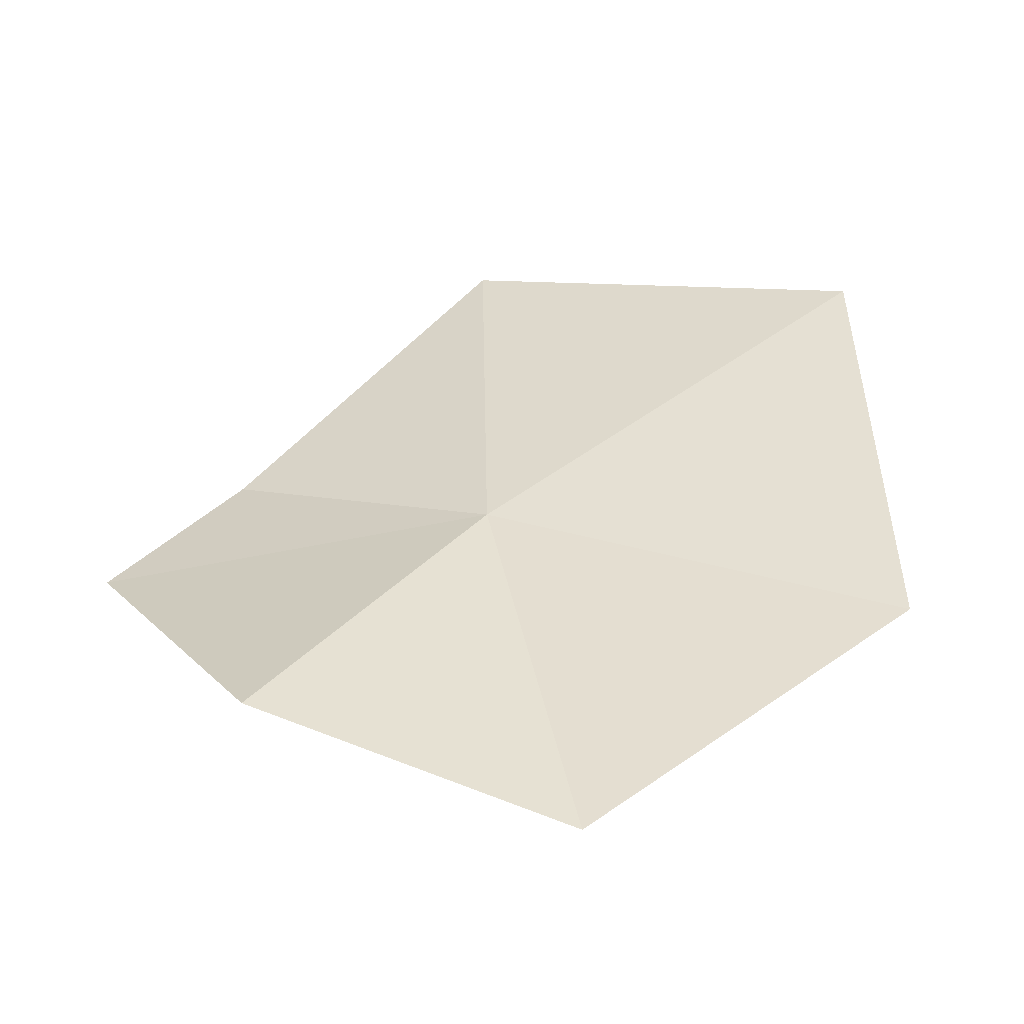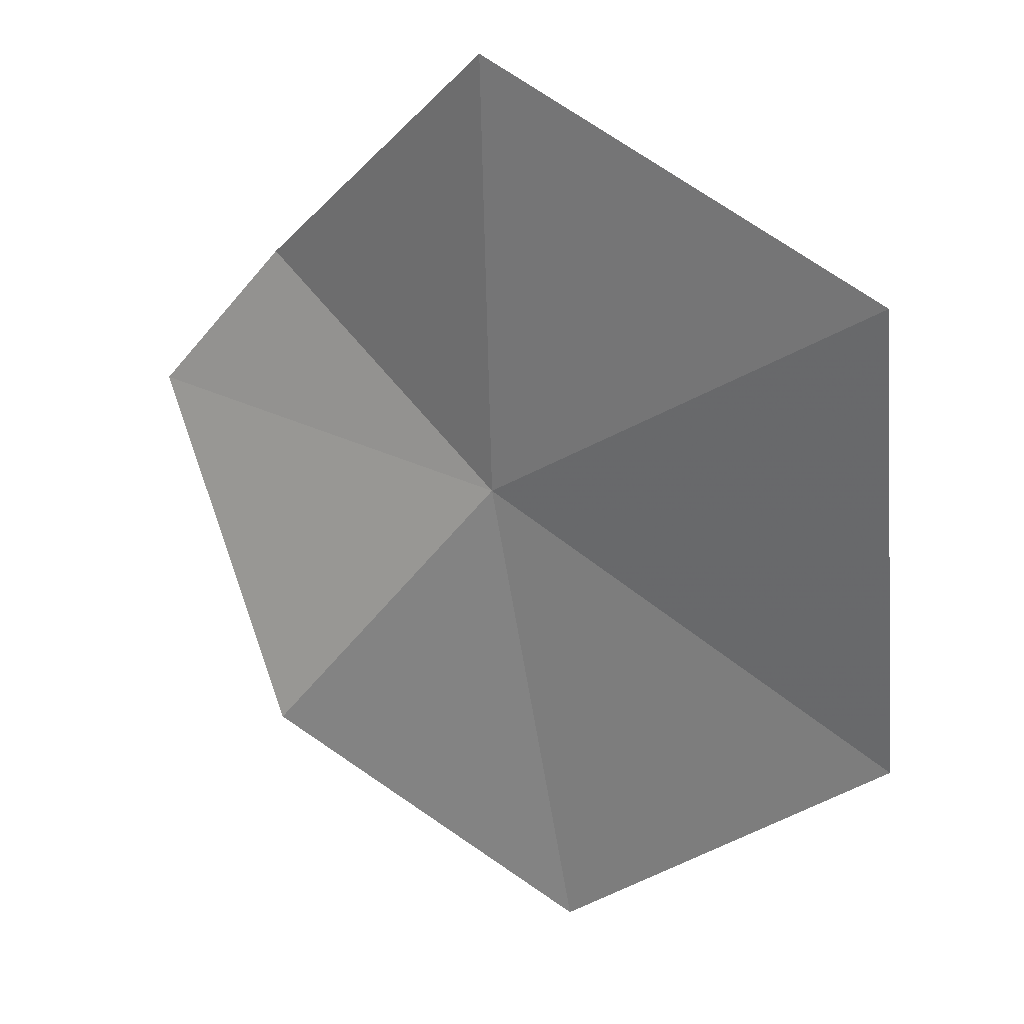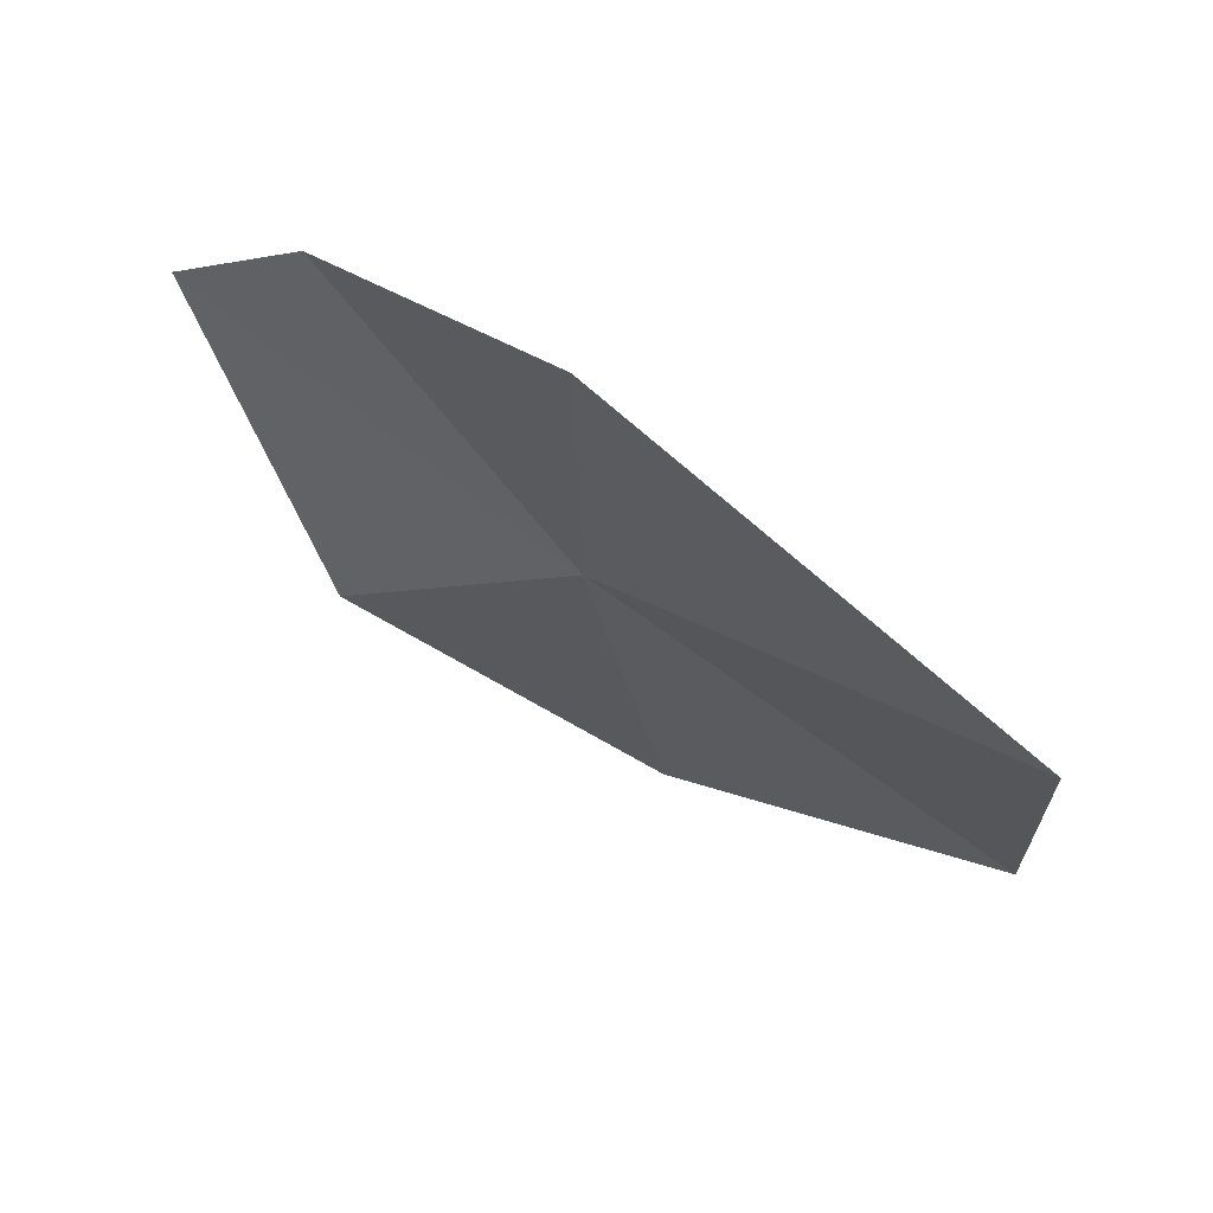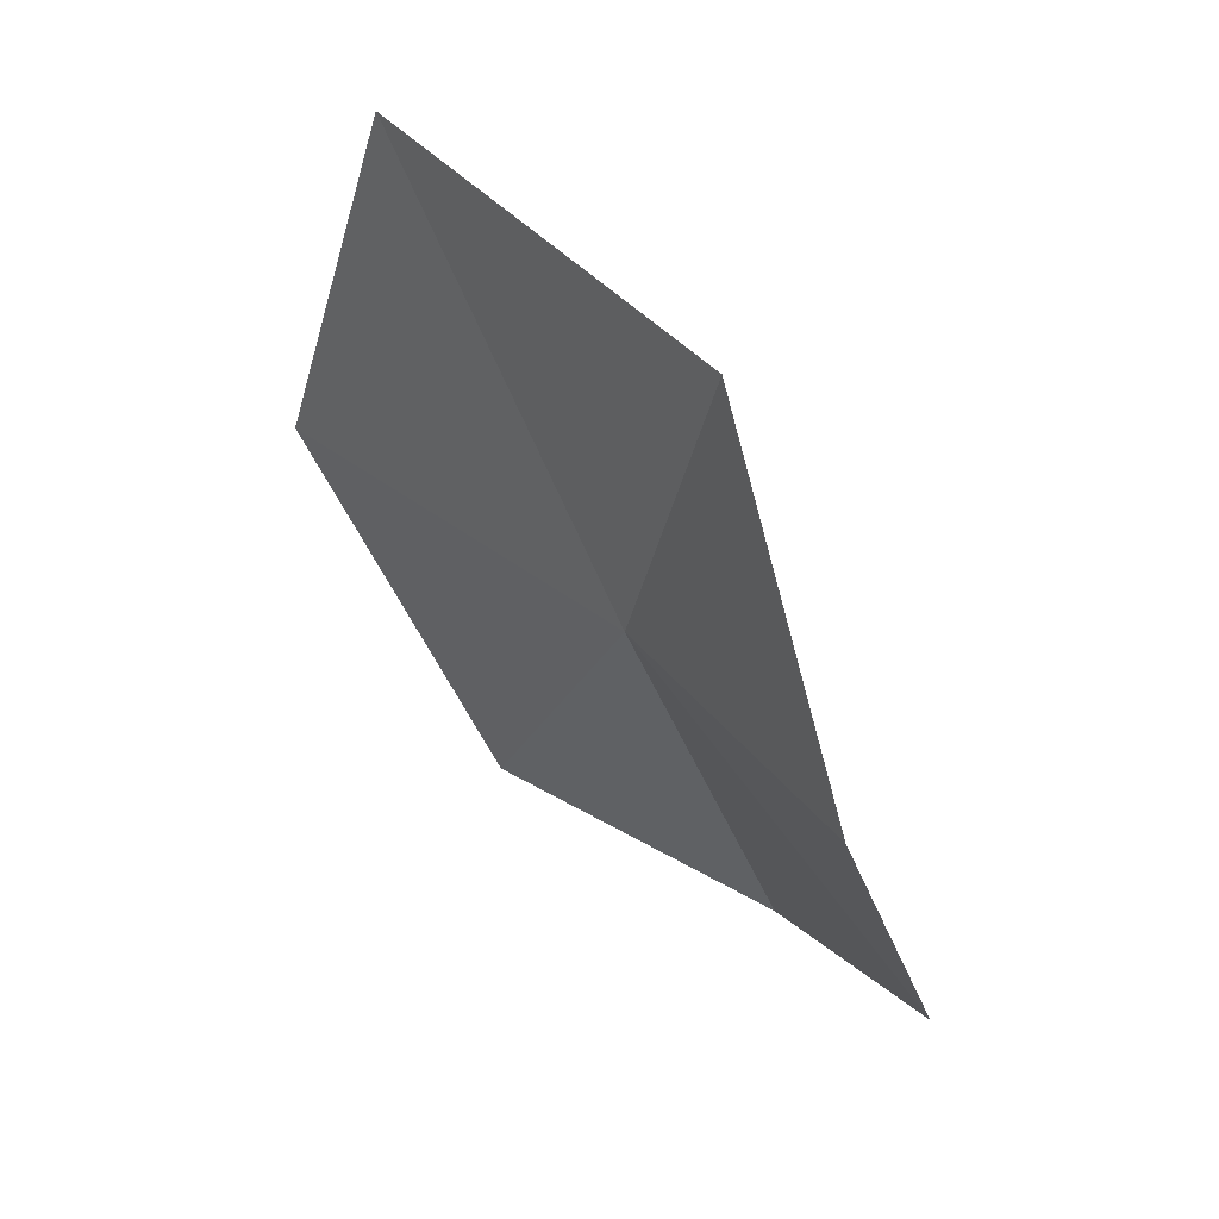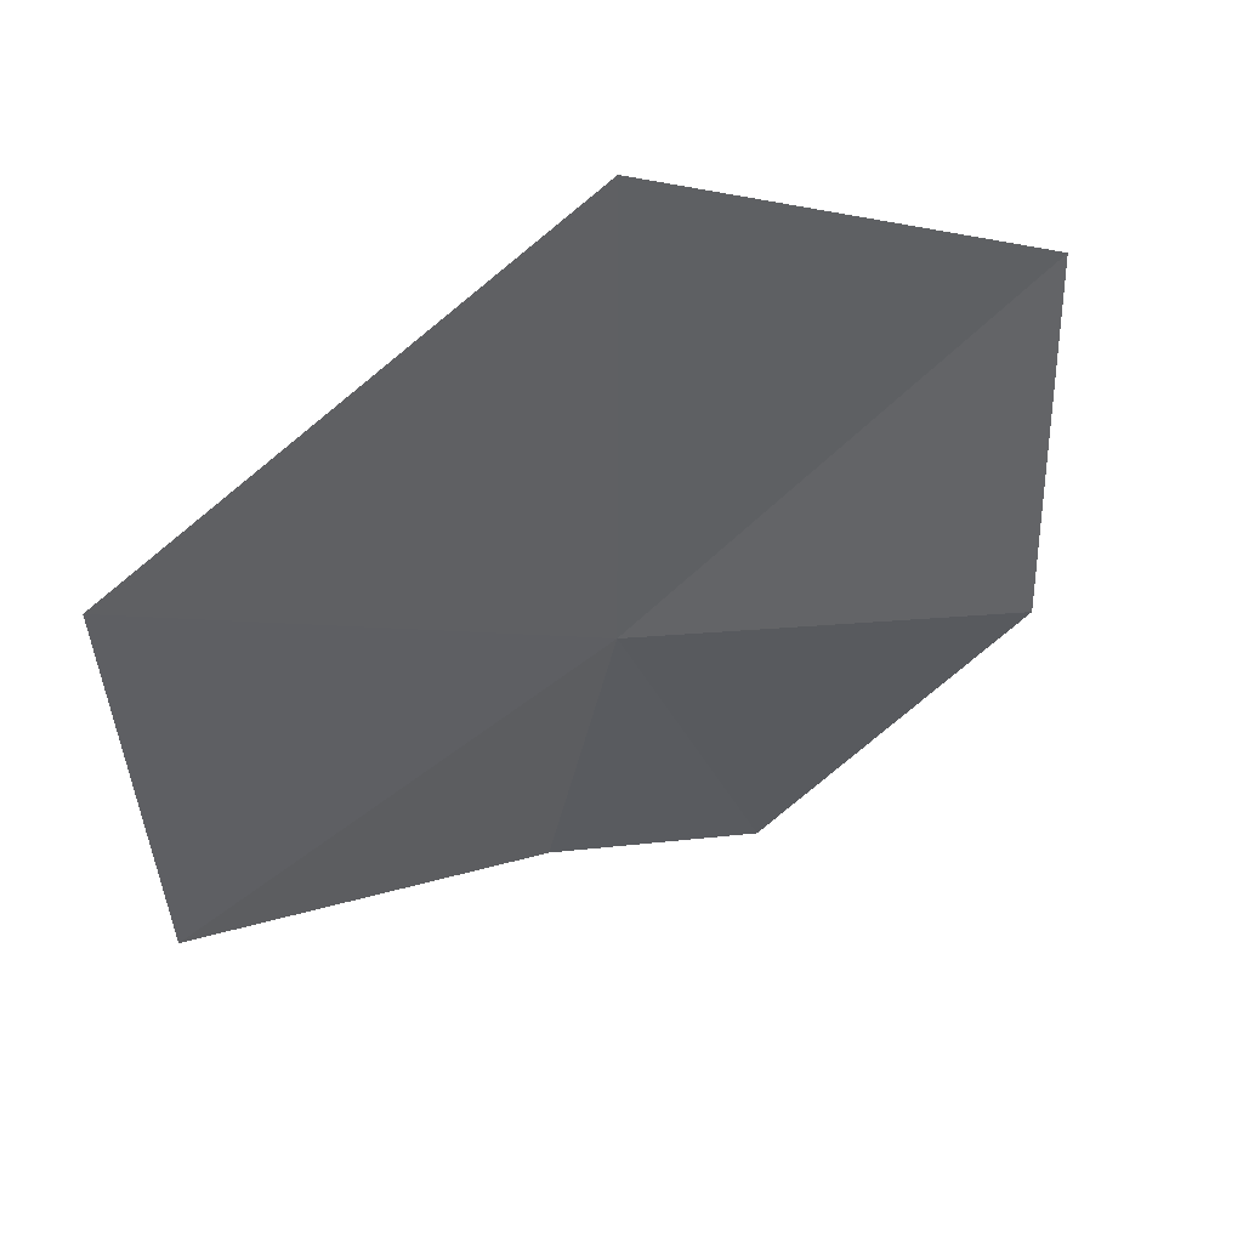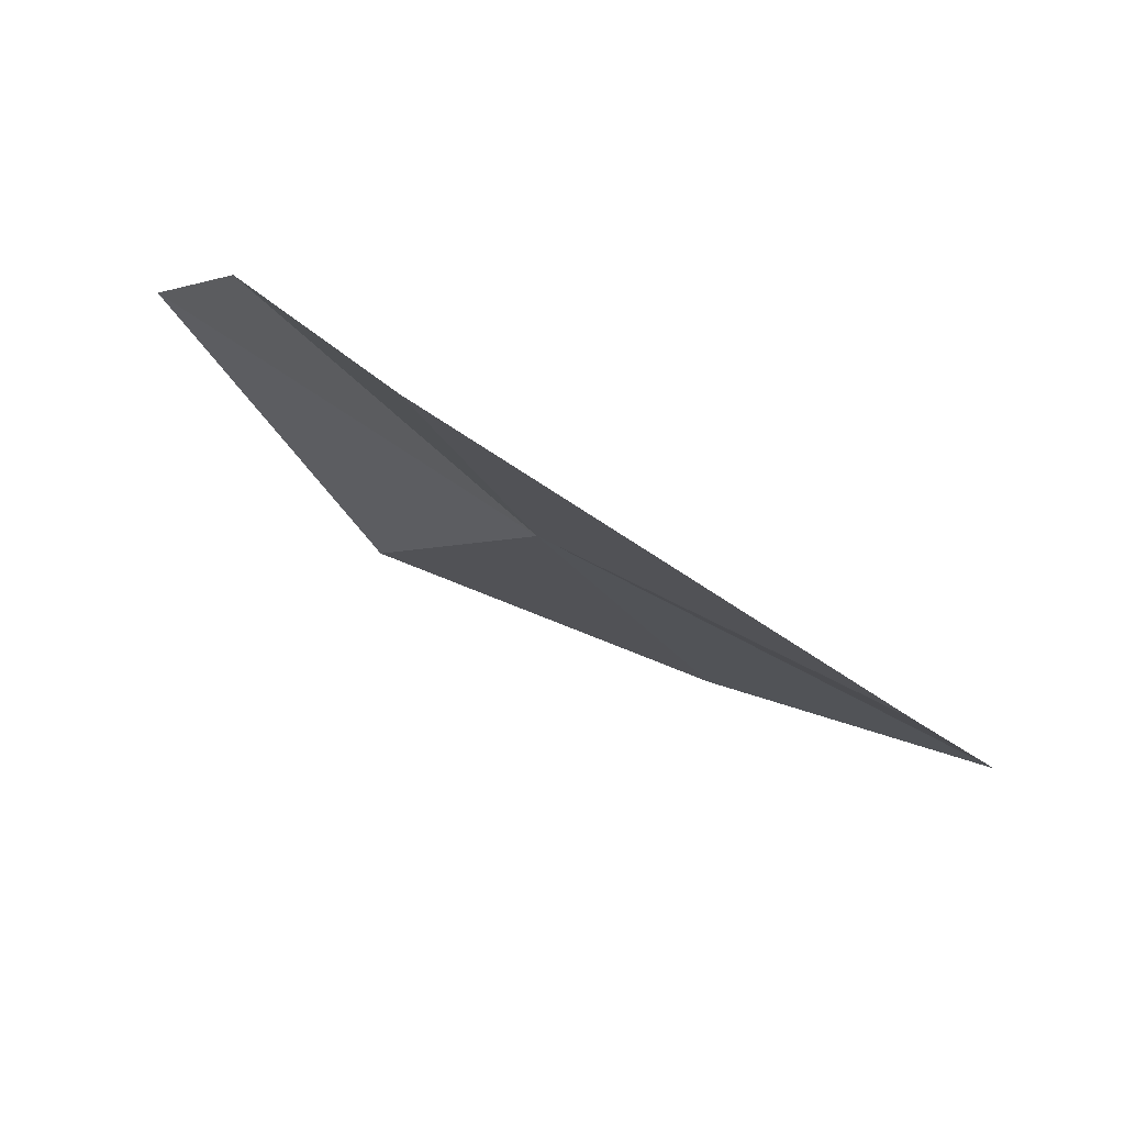
<metadata>
{"format":"obj","ext":"obj","renderer":"f3d","projection":"perspective","resolution":1024,"background":"white","views":[{"elev":-62.4,"azim":157.6,"up":"+Y"},{"elev":-75.7,"azim":175.2,"up":"+Z"},{"elev":-29.4,"azim":174.5,"up":"+Z"},{"elev":72.3,"azim":17.9,"up":"+Y"},{"elev":-64.1,"azim":-63.0,"up":"+Z"},{"elev":-25.6,"azim":-173.0,"up":"+Z"}]}
</metadata>
<code>
v 0.2001 -0.1677 -0.5611
v 0.2126 -0.05223 -0.585
v 0.1142 -0.09772 -0.6414
v 0.09358 -0.2223 -0.6046
v 0.2649 -0.1159 -0.5147
v 0.2954 -0.1587 -0.4917
v 0.254 -0.2483 -0.5239
v 0.168 -0.2911 -0.5483
f 1 4 3
f 1 5 6
f 1 6 7
f 1 7 8
f 1 2 5
f 1 8 4
f 1 3 2

</code>
